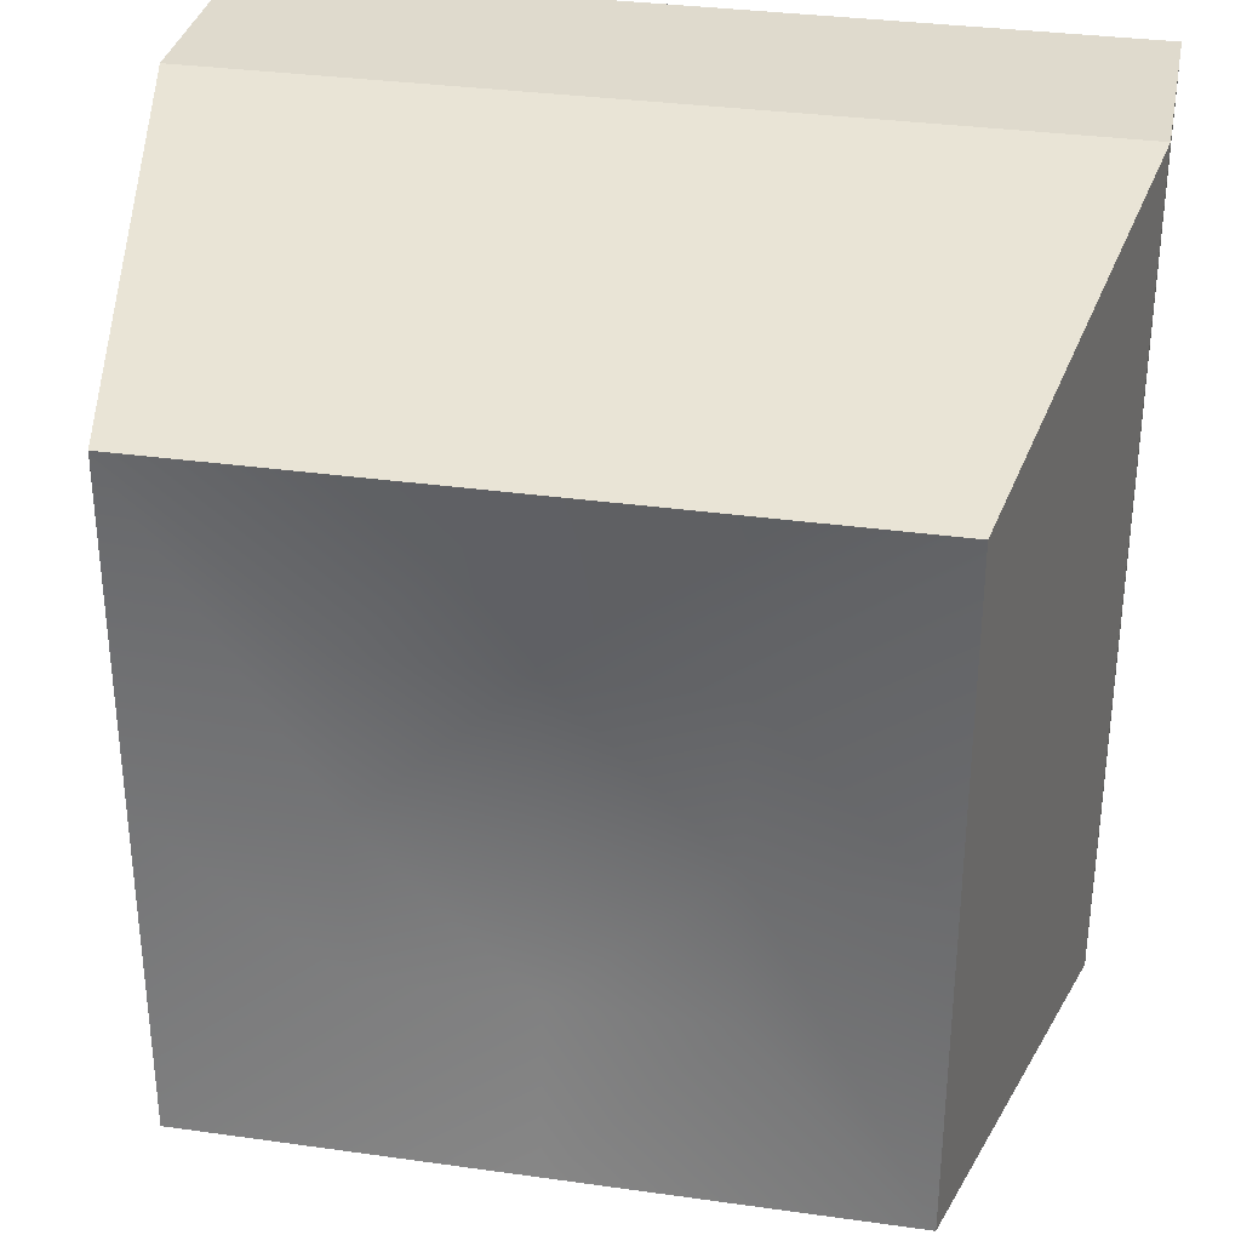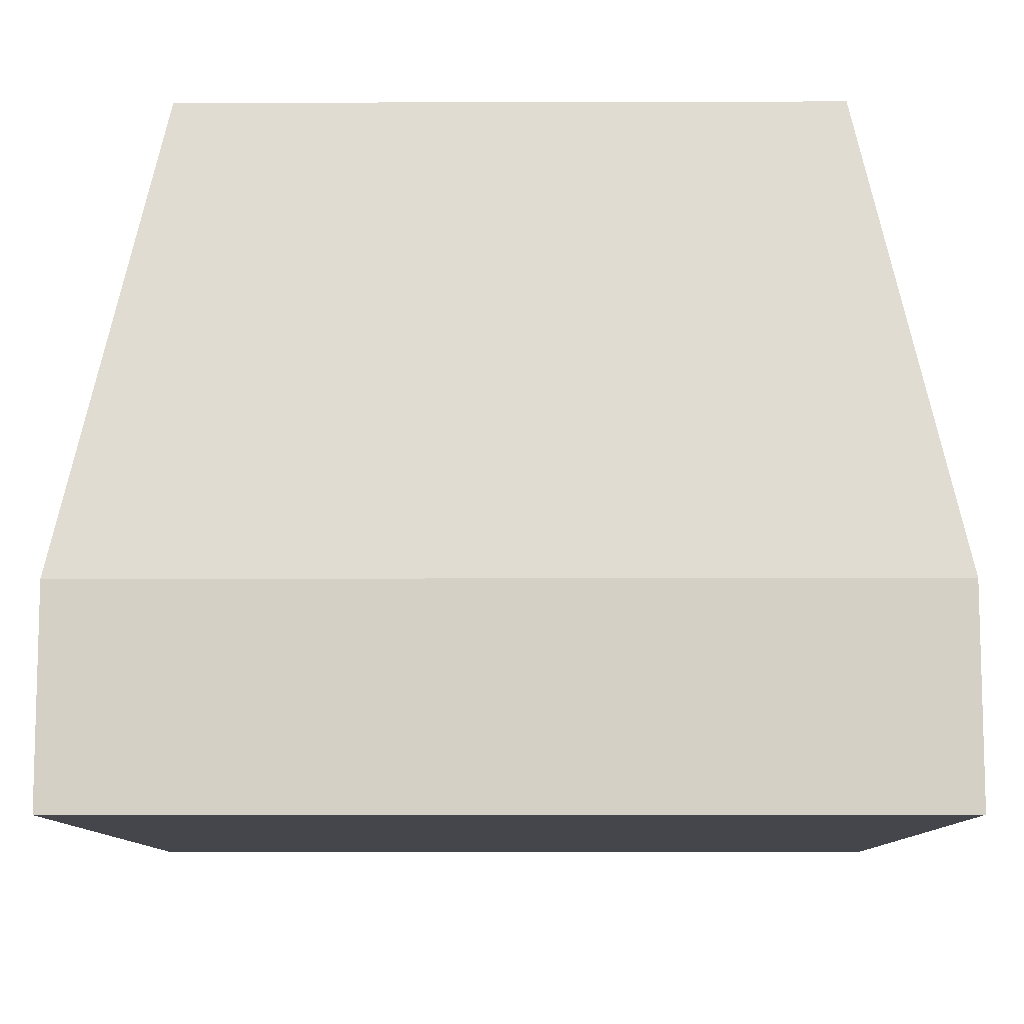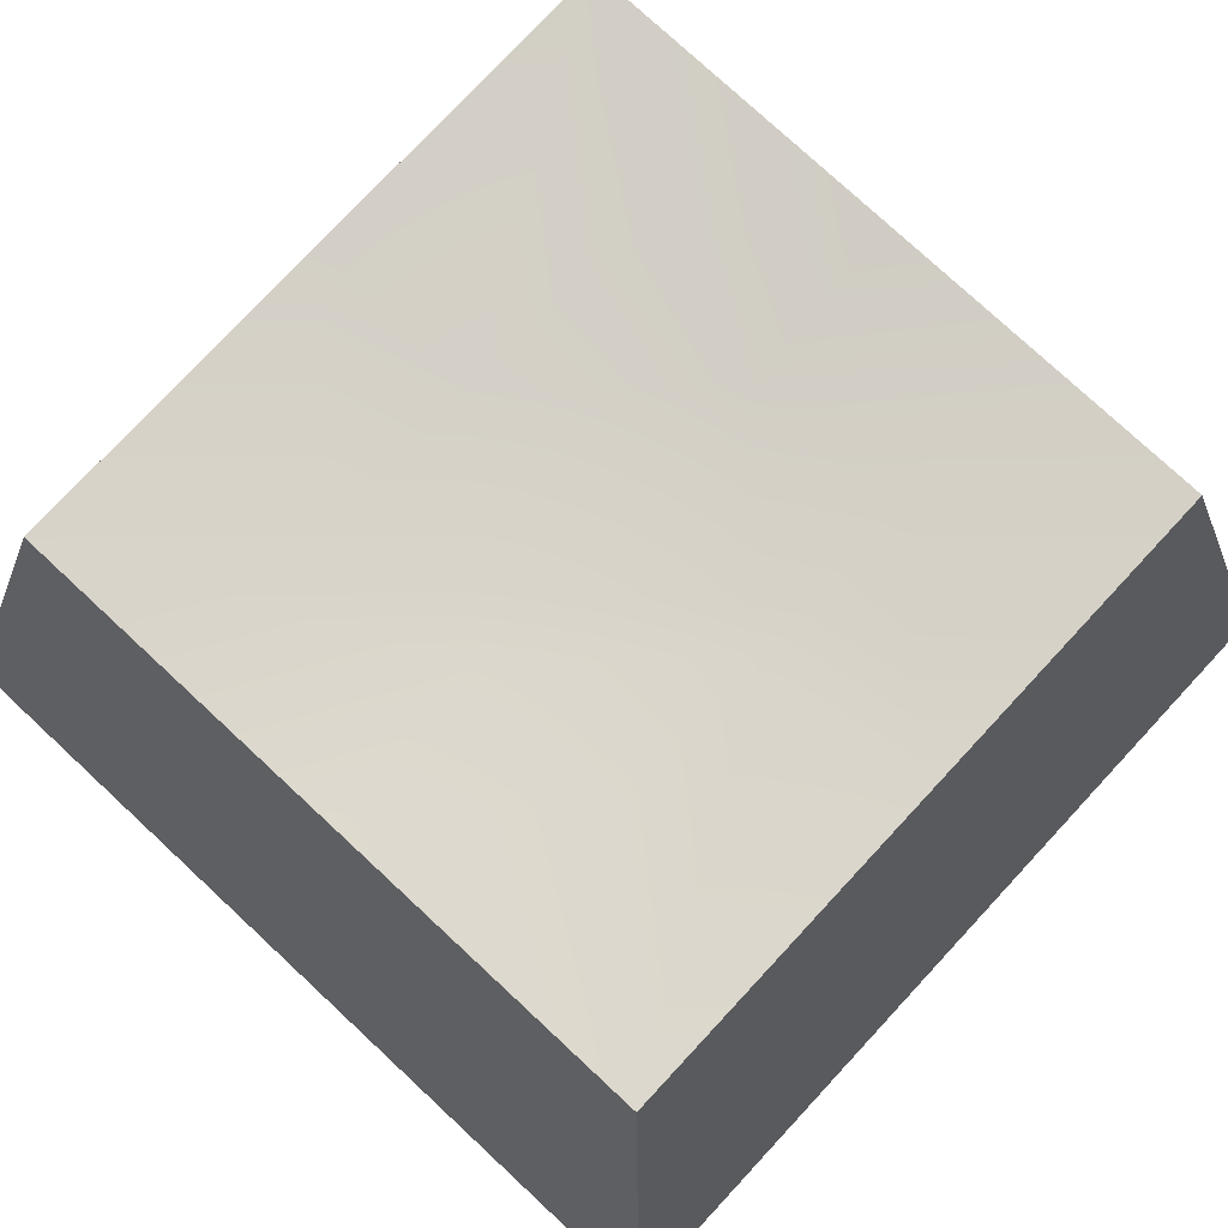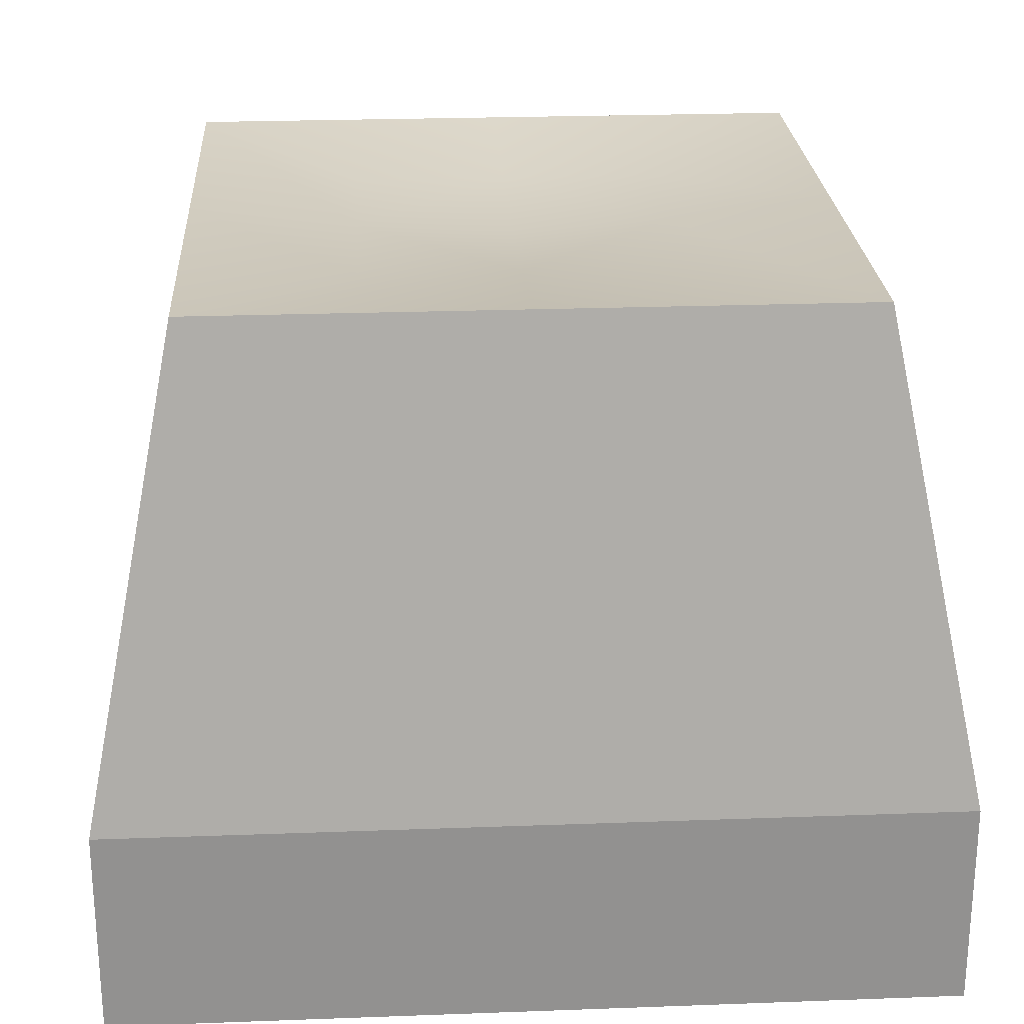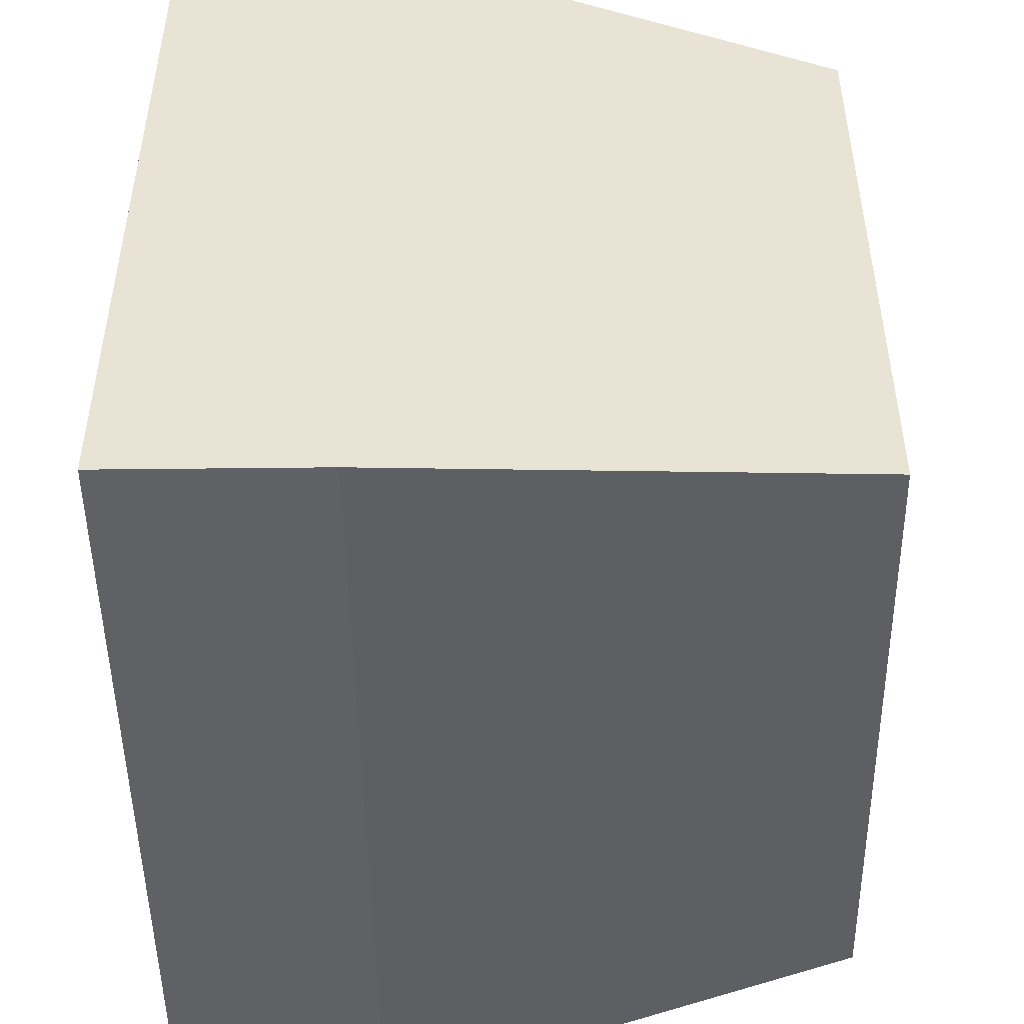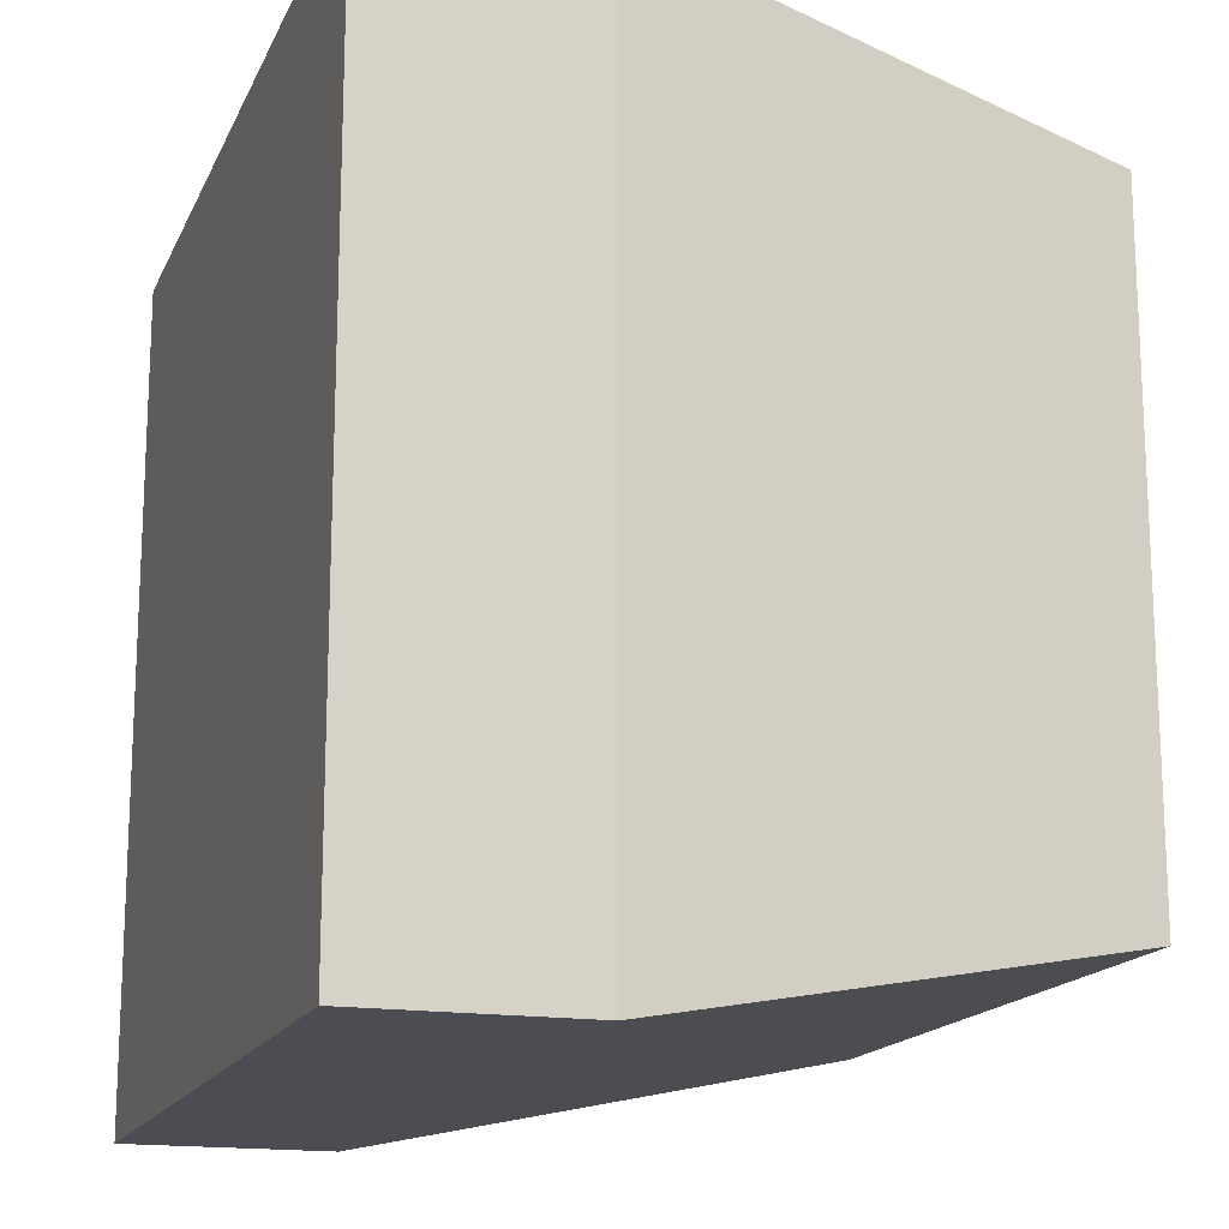
<metadata>
{"format":"obj","ext":"obj","renderer":"f3d","projection":"perspective","resolution":1024,"background":"white","views":[{"elev":32.9,"azim":-169.0,"up":"+Z"},{"elev":-10.0,"azim":0.4,"up":"+Y"},{"elev":77.2,"azim":-137.1,"up":"+Y"},{"elev":24.2,"azim":176.5,"up":"+Y"},{"elev":-48.6,"azim":90.7,"up":"+Z"},{"elev":-16.3,"azim":71.9,"up":"+Z"}]}
</metadata>
<code>
g default
v -0.5 -0.5 0.5
v 0.5 -0.5 0.5
v -0.3875 0.3213 0.3875
v 0.3875 0.3213 0.3875
v -0.3875 0.3213 -0.3875
v 0.3875 0.3213 -0.3875
v -0.5 -0.5 -0.5
v 0.5 -0.5 -0.5
v 0 -0.2494 0.5
v 0 -0.5 0.5
v 0.5 -0.2494 0.5
v 0 0.3213 0.3875
v -0.5 -0.2494 0.5
v 0.3875 0.3213 0
v 0 0.3213 -0.3875
v -0.3875 0.3213 0
v 0 -0.2494 -0.5
v 0.5 -0.2494 -0.5
v 0 -0.5 -0.5
v -0.5 -0.2494 -0.5
v 0 -0.5 0
v 0.5 -0.5 0
v -0.5 -0.5 0
v 0.5 -0.2494 0
v -0.5 -0.2494 0
v -0.1875 0.2963 0.1875
v -0.1875 0.2963 0
v 0 0.2963 0.1875
v 0 0.2834 0
v 0.1875 0.2963 0.1875
v 0.1875 0.2963 0
v 0.1875 0.2963 -0.1875
v 0 0.2963 -0.1875
v -0.1875 0.2963 -0.1875
g PinPadButtons
f 13 1 10 9
f 27 26 28 29
f 20 5 15 17
f 23 7 19 21
f 11 2 22 24
f 20 7 23 25
f 10 2 11 9
f 11 4 12 9
f 12 3 13 9
f 28 30 31 29
f 31 32 33 29
f 33 34 27 29
f 15 6 18 17
f 18 8 19 17
f 19 7 20 17
f 19 8 22 21
f 22 2 10 21
f 10 1 23 21
f 22 8 18 24
f 18 6 14 24
f 14 4 11 24
f 23 1 13 25
f 13 3 16 25
f 16 5 20 25
f 16 3 26 27
f 3 12 28 26
f 12 4 30 28
f 4 14 31 30
f 14 6 32 31
f 6 15 33 32
f 15 5 34 33
f 5 16 27 34

</code>
